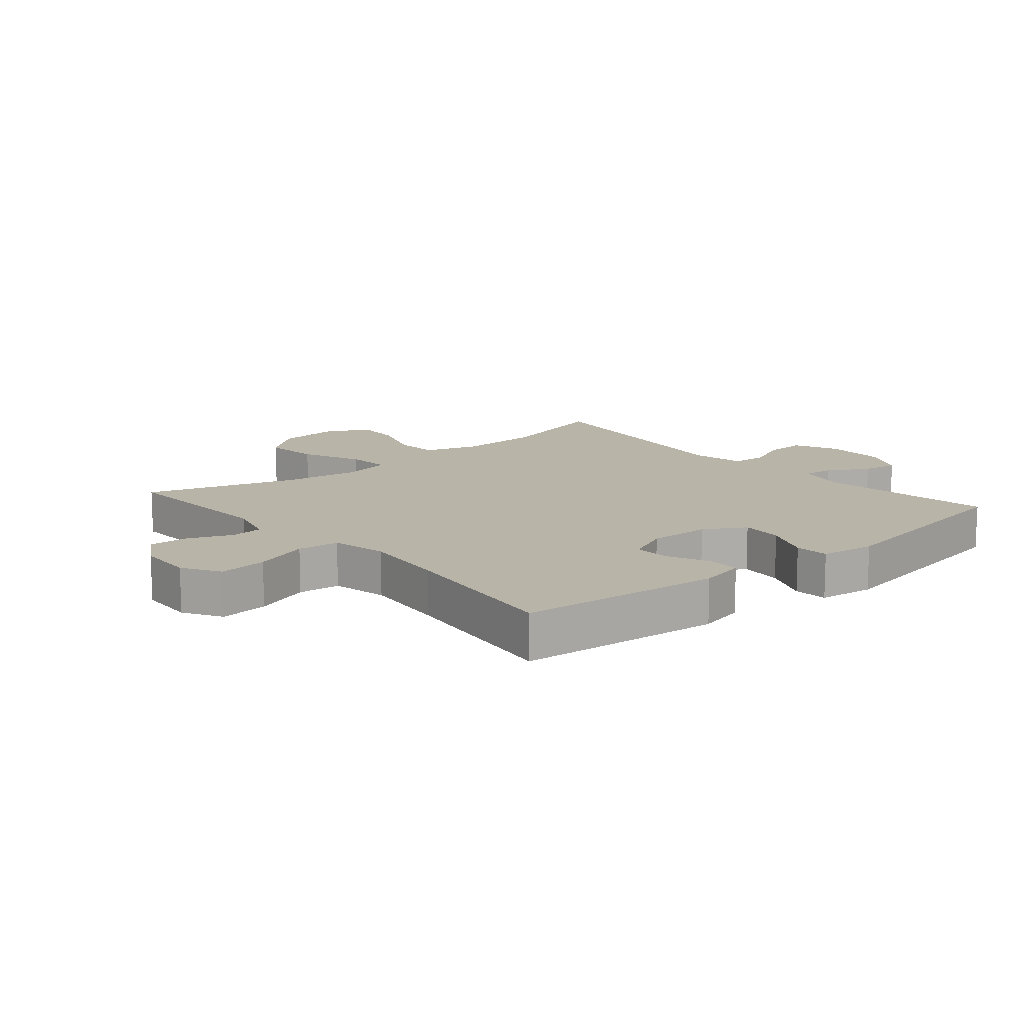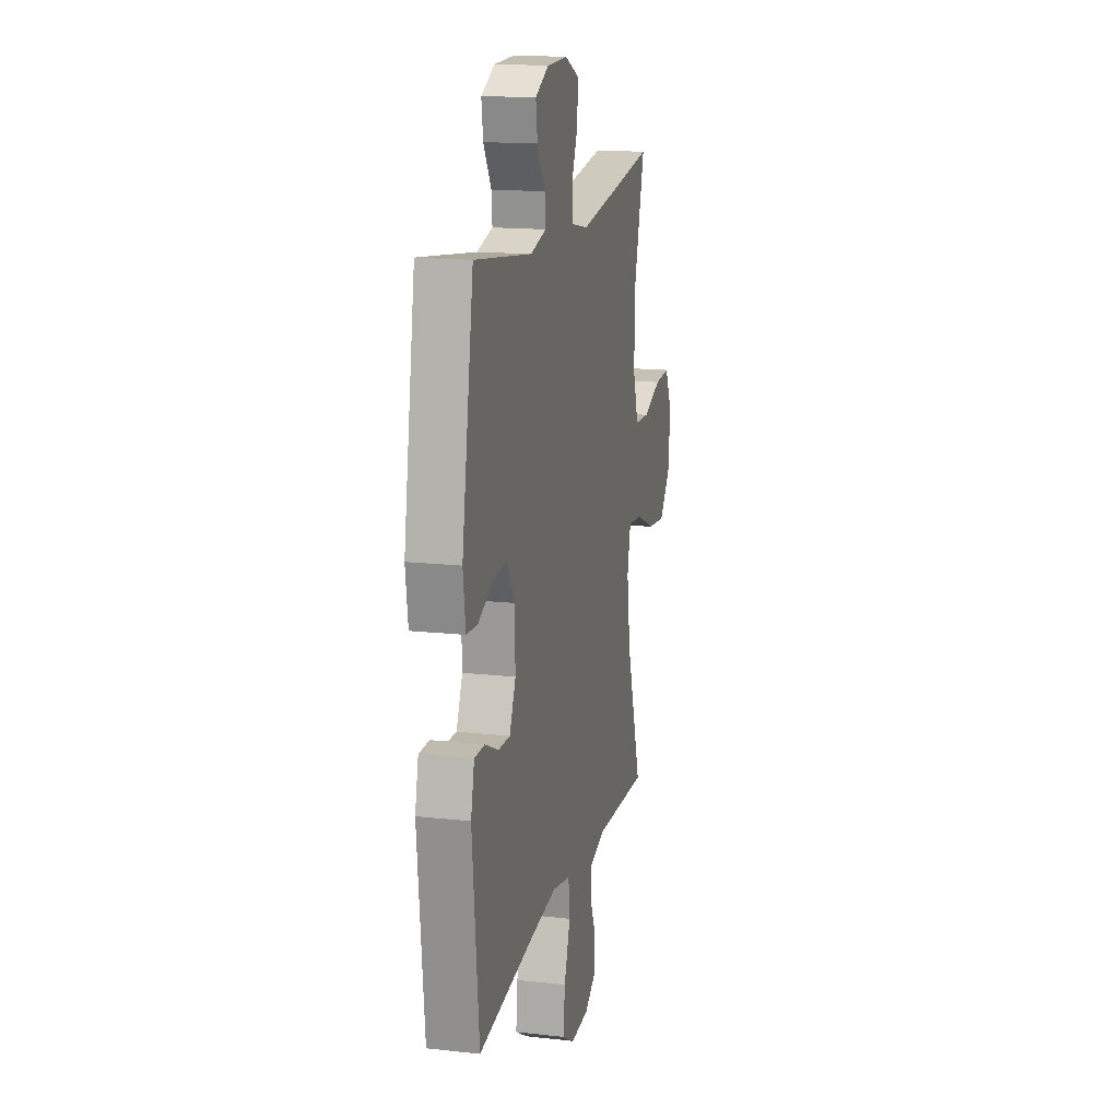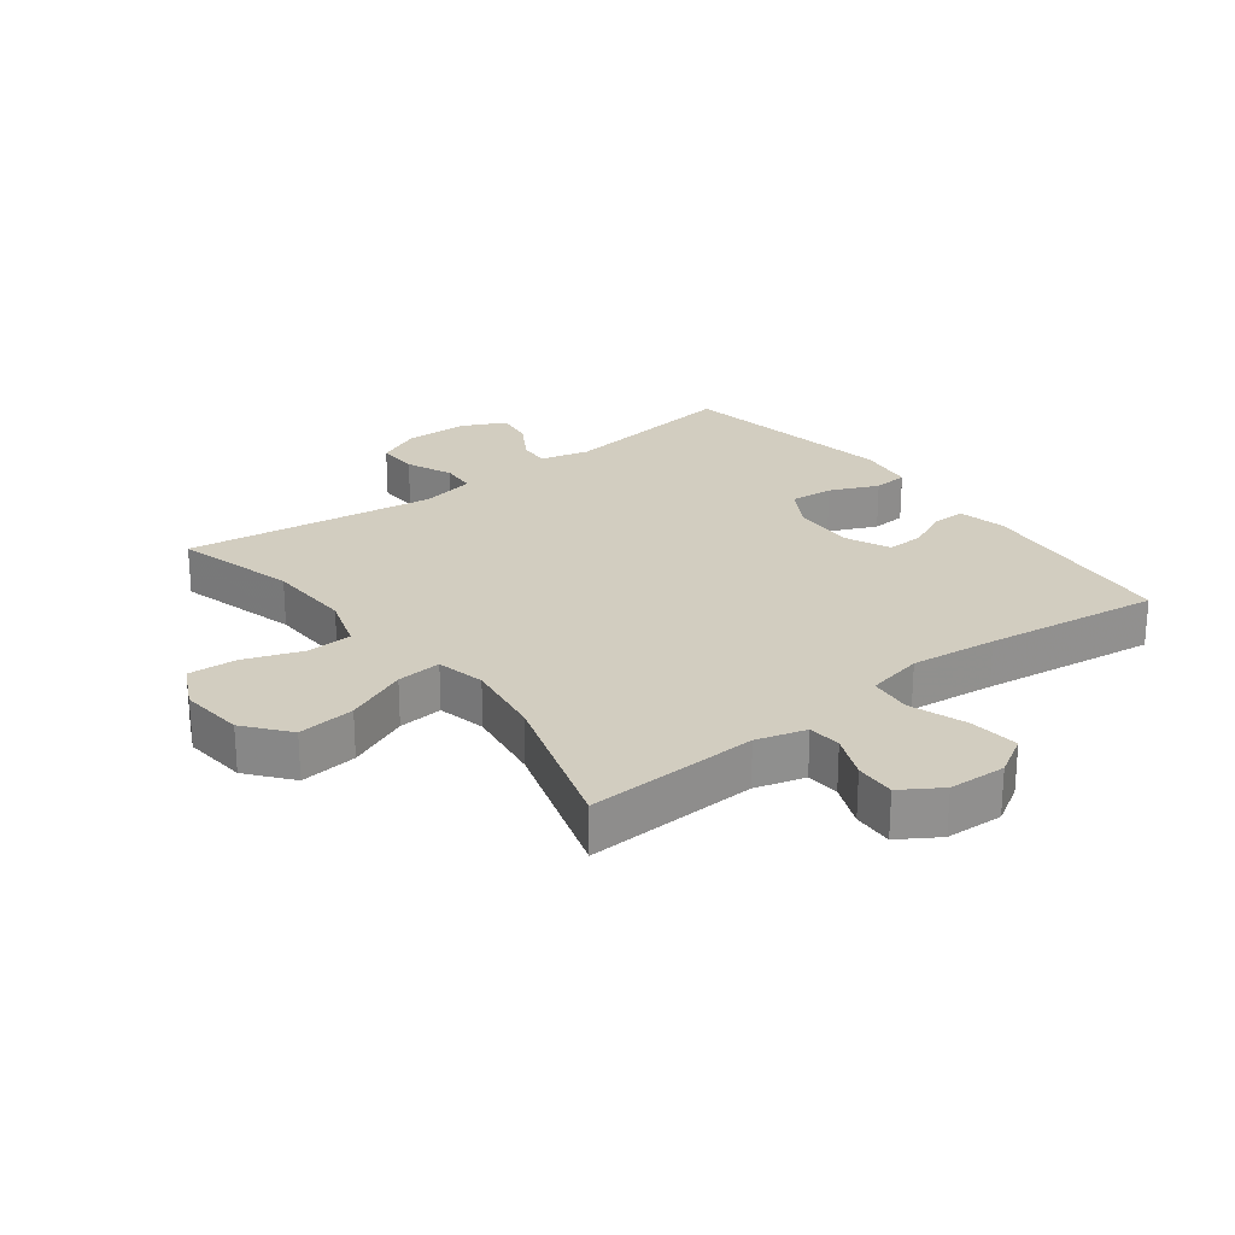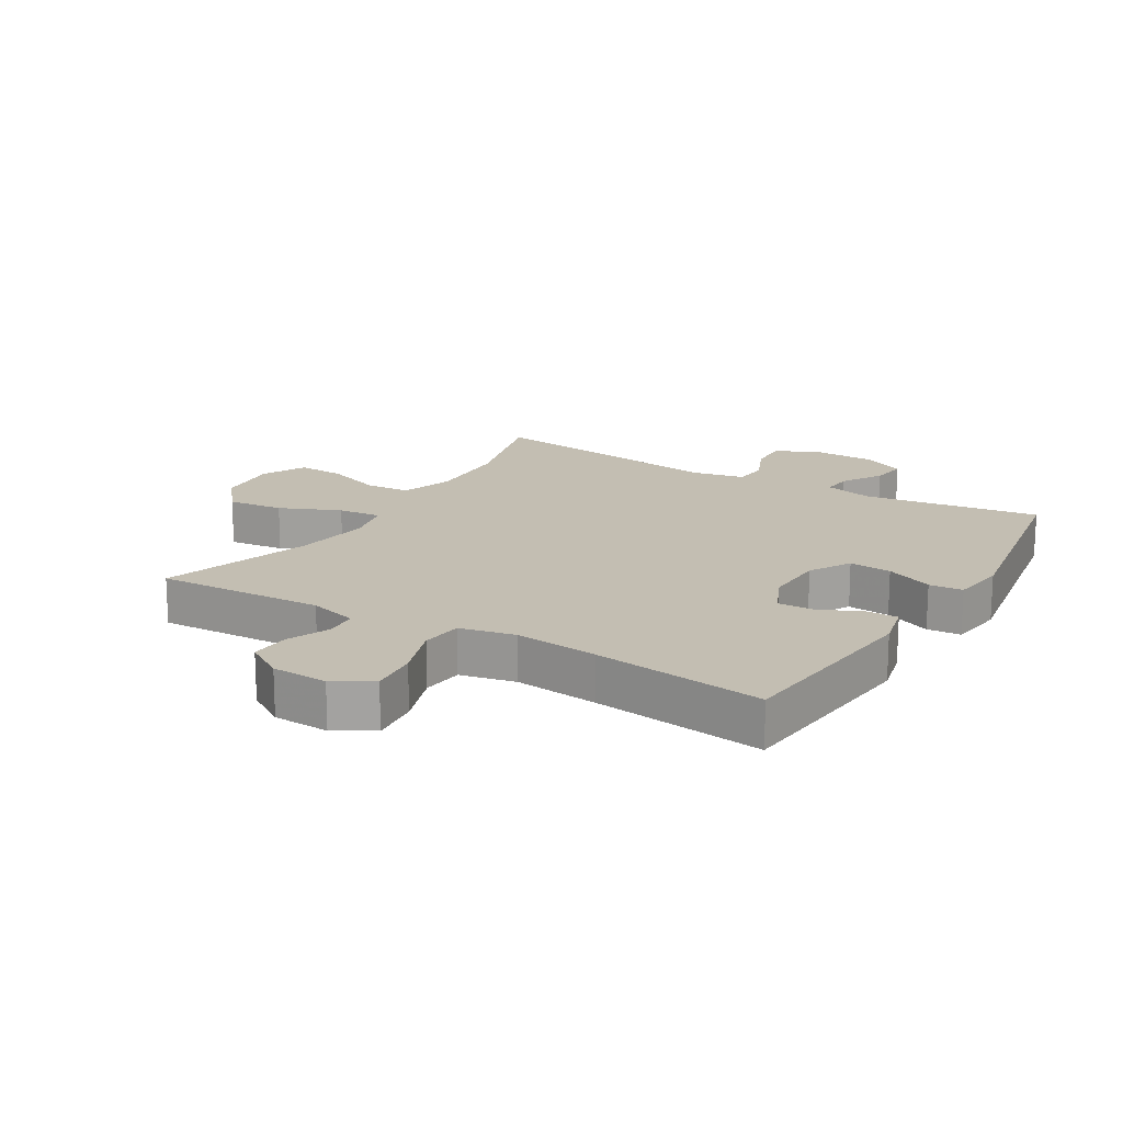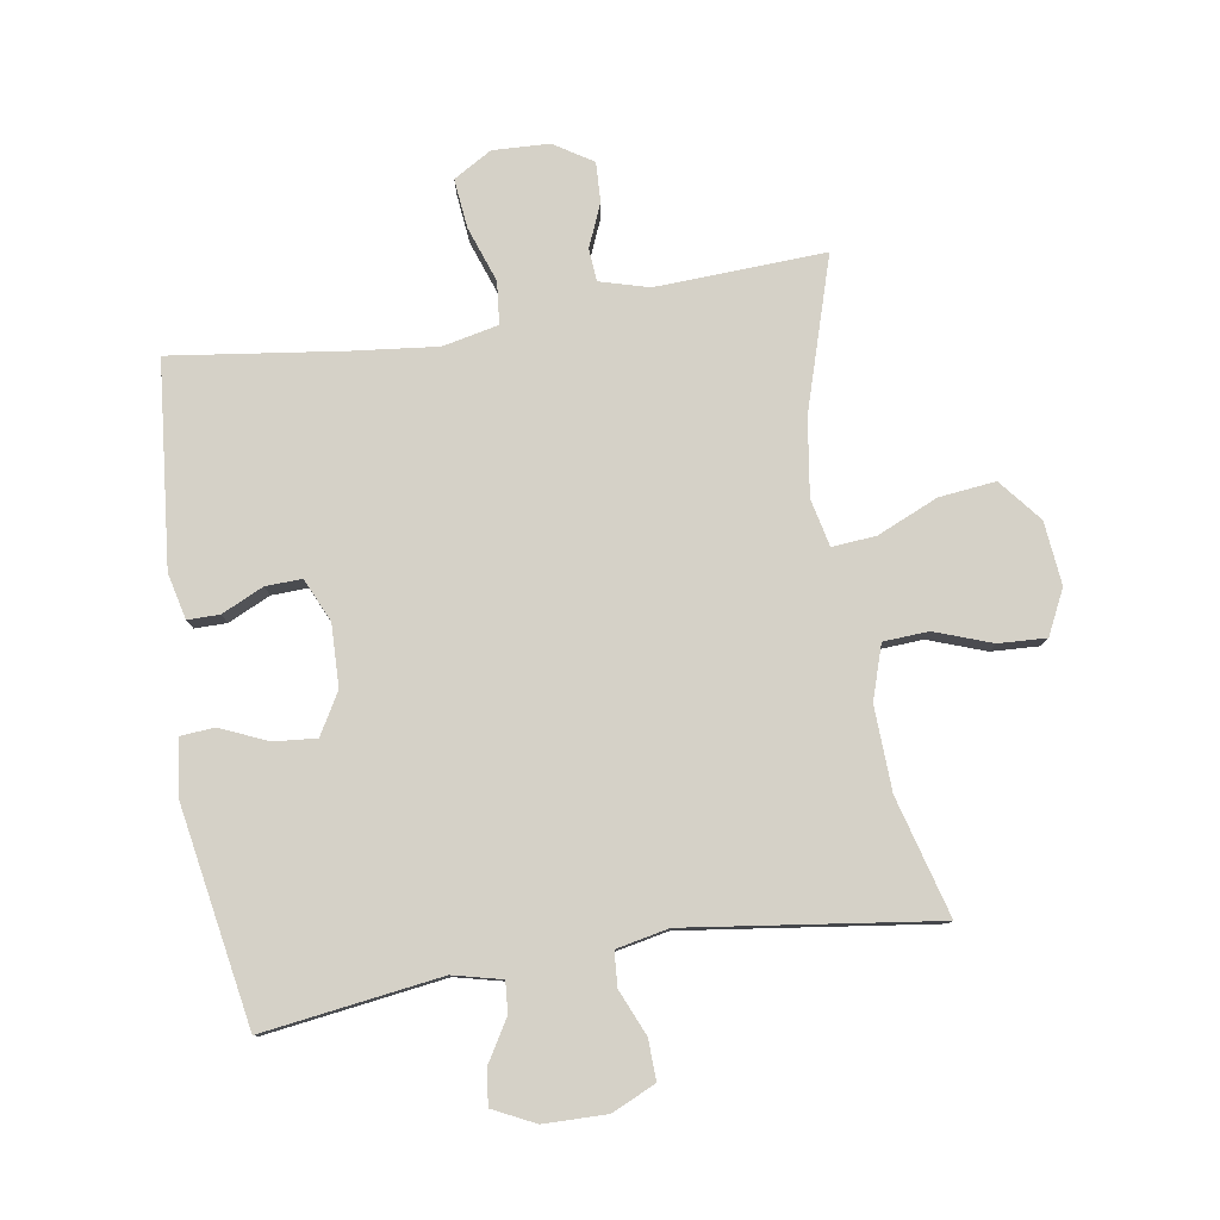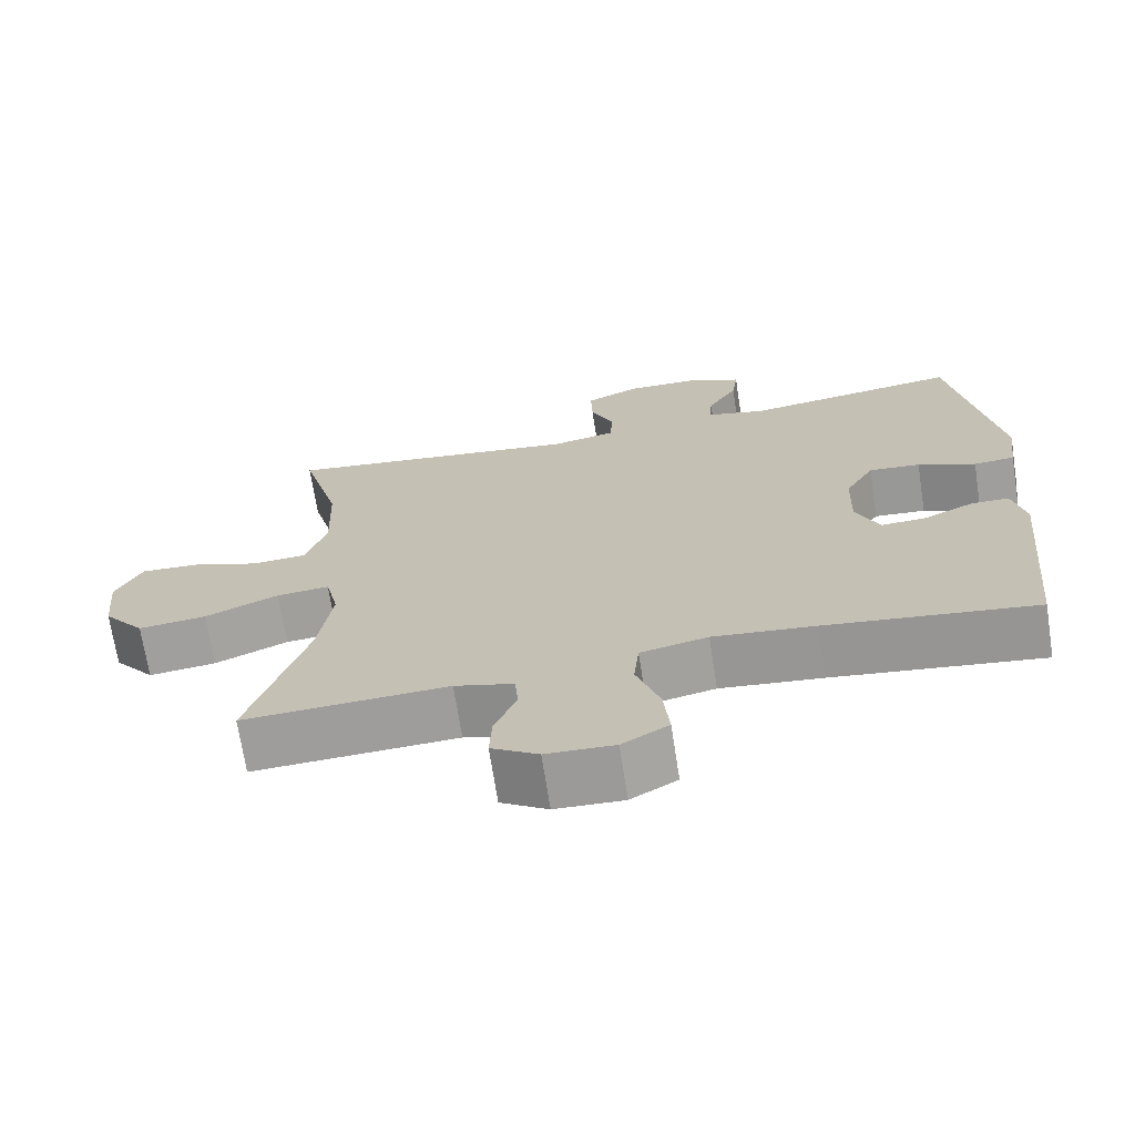
<metadata>
{"format":"obj","ext":"obj","renderer":"f3d","projection":"perspective","resolution":1024,"background":"white","views":[{"elev":13.3,"azim":-130.5,"up":"+Y"},{"elev":16.0,"azim":-77.0,"up":"+Z"},{"elev":24.7,"azim":142.6,"up":"+Y"},{"elev":17.3,"azim":-149.0,"up":"+Y"},{"elev":79.5,"azim":-9.2,"up":"+Y"},{"elev":-70.0,"azim":-171.2,"up":"+Z"}]}
</metadata>
<code>
v 0.5 0.07 -0.5
v 0.23 0.07 -0.488
v 0.152 0.07 -0.51
v 0.148 0.07 -0.562
v 0.177 0.07 -0.631
v 0.18 0.07 -0.694
v 0.118 0.07 -0.733
v 0.028 0.07 -0.737
v -0.033 0.07 -0.701
v -0.025 0.07 -0.623
v 0.006 0.07 -0.534
v -0.001 0.07 -0.467
v -0.09 0.07 -0.448
v -0.225 0.07 -0.463
v -0.5 0.07 -0.5
v -0.532 0.07 -0.176
v -0.515 0.07 -0.102
v -0.464 0.07 -0.102
v -0.397 0.07 -0.133
v -0.339 0.07 -0.135
v -0.308 0.07 -0.066
v -0.311 0.07 0.033
v -0.349 0.07 0.099
v -0.417 0.07 0.093
v -0.493 0.07 0.06
v -0.547 0.07 0.064
v -0.559 0.07 0.152
v -0.5 0.07 0.5
v -0.216 0.07 0.461
v -0.138 0.07 0.48
v -0.142 0.07 0.529
v -0.181 0.07 0.594
v -0.189 0.07 0.652
v -0.122 0.07 0.685
v -0.021 0.07 0.687
v 0.049 0.07 0.655
v 0.047 0.07 0.591
v 0.016 0.07 0.518
v 0.02 0.07 0.463
v 0.104 0.07 0.446
v 0.5 0.07 0.5
v 0.448 0.07 0.31
v 0.443 0.07 0.176
v 0.471 0.07 0.09
v 0.543 0.07 0.086
v 0.634 0.07 0.119
v 0.71 0.07 0.123
v 0.745 0.07 0.052
v 0.735 0.07 -0.049
v 0.68 0.07 -0.117
v 0.59 0.07 -0.107
v 0.493 0.07 -0.065
v 0.423 0.07 -0.059
v 0.406 0.07 -0.135
v 0.424 0.07 -0.258
v 0.5 0 -0.5
v 0.23 0 -0.488
v 0.152 0 -0.51
v 0.148 0 -0.562
v 0.177 0 -0.631
v 0.18 0 -0.694
v 0.118 0 -0.733
v 0.028 0 -0.737
v -0.033 0 -0.701
v -0.025 0 -0.623
v 0.006 0 -0.534
v -0.001 0 -0.467
v -0.09 0 -0.448
v -0.225 0 -0.463
v -0.5 0 -0.5
v -0.532 0 -0.176
v -0.515 0 -0.102
v -0.464 0 -0.102
v -0.397 0 -0.133
v -0.339 0 -0.135
v -0.308 0 -0.066
v -0.311 0 0.033
v -0.349 0 0.099
v -0.417 0 0.093
v -0.493 0 0.06
v -0.547 0 0.064
v -0.559 0 0.152
v -0.5 0 0.5
v -0.216 0 0.461
v -0.138 0 0.48
v -0.142 0 0.529
v -0.181 0 0.594
v -0.189 0 0.652
v -0.122 0 0.685
v -0.021 0 0.687
v 0.049 0 0.655
v 0.047 0 0.591
v 0.016 0 0.518
v 0.02 0 0.463
v 0.104 0 0.446
v 0.5 0 0.5
v 0.448 0 0.31
v 0.443 0 0.176
v 0.471 0 0.09
v 0.543 0 0.086
v 0.634 0 0.119
v 0.71 0 0.123
v 0.745 0 0.052
v 0.735 0 -0.049
v 0.68 0 -0.117
v 0.59 0 -0.107
v 0.493 0 -0.065
v 0.423 0 -0.059
v 0.406 0 -0.135
v 0.424 0 -0.258
f 49 50 51 52
f 49 52 53
f 48 49 53
f 45 46 47 48
f 44 45 48 53
f 43 44 53
f 42 43 53 54
f 40 41 42
f 39 40 42 54
f 35 36 37 38
f 35 38 39
f 34 35 39
f 31 32 33 34
f 30 31 34 39
f 29 30 39 54
f 24 25 26 27
f 23 24 27 28
f 22 23 28 29
f 16 17 18 19
f 14 15 16 19
f 13 14 19 20
f 12 13 20 21
f 8 9 10 11
f 8 11 12
f 7 8 12
f 4 5 6 7
f 3 4 7 12
f 2 3 12 21
f 55 1 2 21
f 29 54 55
f 21 22 29 55
f 107 106 105 104
f 108 107 104
f 108 104 103
f 103 102 101 100
f 108 103 100 99
f 108 99 98
f 109 108 98 97
f 97 96 95
f 109 97 95 94
f 93 92 91 90
f 94 93 90
f 94 90 89
f 89 88 87 86
f 94 89 86 85
f 109 94 85 84
f 82 81 80 79
f 83 82 79 78
f 84 83 78 77
f 74 73 72 71
f 74 71 70 69
f 75 74 69 68
f 76 75 68 67
f 66 65 64 63
f 67 66 63
f 67 63 62
f 62 61 60 59
f 67 62 59 58
f 76 67 58 57
f 76 57 56 110
f 110 109 84
f 110 84 77 76
f 1 56 57 2
f 2 57 58 3
f 3 58 59 4
f 4 59 60 5
f 5 60 61 6
f 6 61 62 7
f 7 62 63 8
f 8 63 64 9
f 9 64 65 10
f 10 65 66 11
f 11 66 67 12
f 12 67 68 13
f 13 68 69 14
f 14 69 70 15
f 15 70 71 16
f 16 71 72 17
f 17 72 73 18
f 18 73 74 19
f 19 74 75 20
f 20 75 76 21
f 21 76 77 22
f 22 77 78 23
f 23 78 79 24
f 24 79 80 25
f 25 80 81 26
f 26 81 82 27
f 27 82 83 28
f 28 83 84 29
f 29 84 85 30
f 30 85 86 31
f 31 86 87 32
f 32 87 88 33
f 33 88 89 34
f 34 89 90 35
f 35 90 91 36
f 36 91 92 37
f 37 92 93 38
f 38 93 94 39
f 39 94 95 40
f 40 95 96 41
f 41 96 97 42
f 42 97 98 43
f 43 98 99 44
f 44 99 100 45
f 45 100 101 46
f 46 101 102 47
f 47 102 103 48
f 48 103 104 49
f 49 104 105 50
f 50 105 106 51
f 51 106 107 52
f 52 107 108 53
f 53 108 109 54
f 54 109 110 55
f 55 110 56 1

</code>
